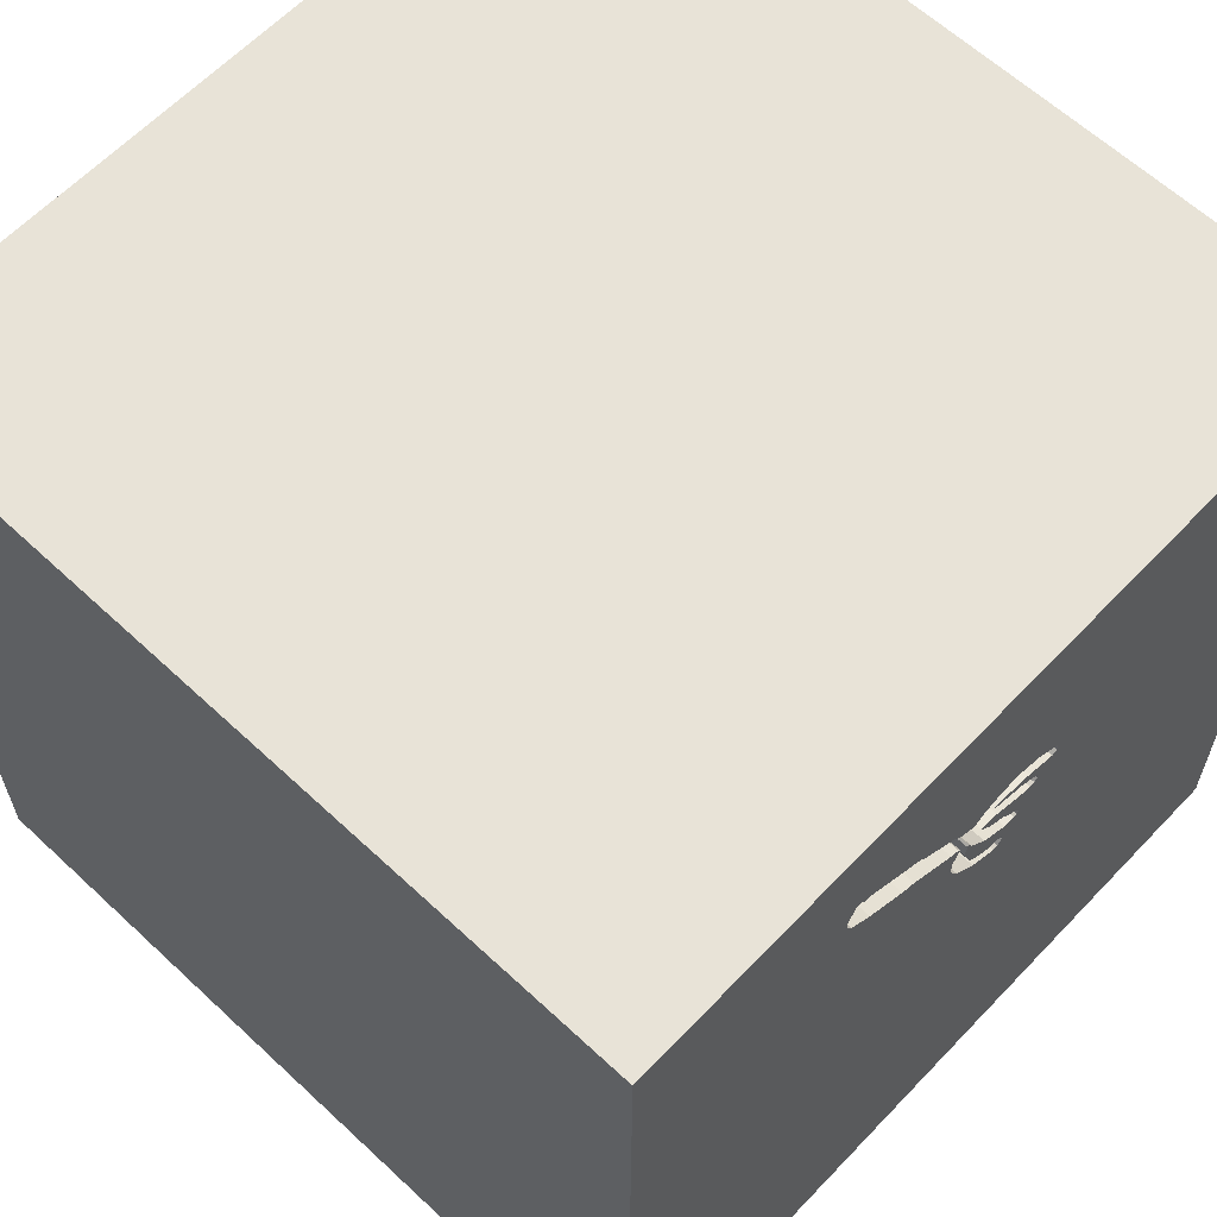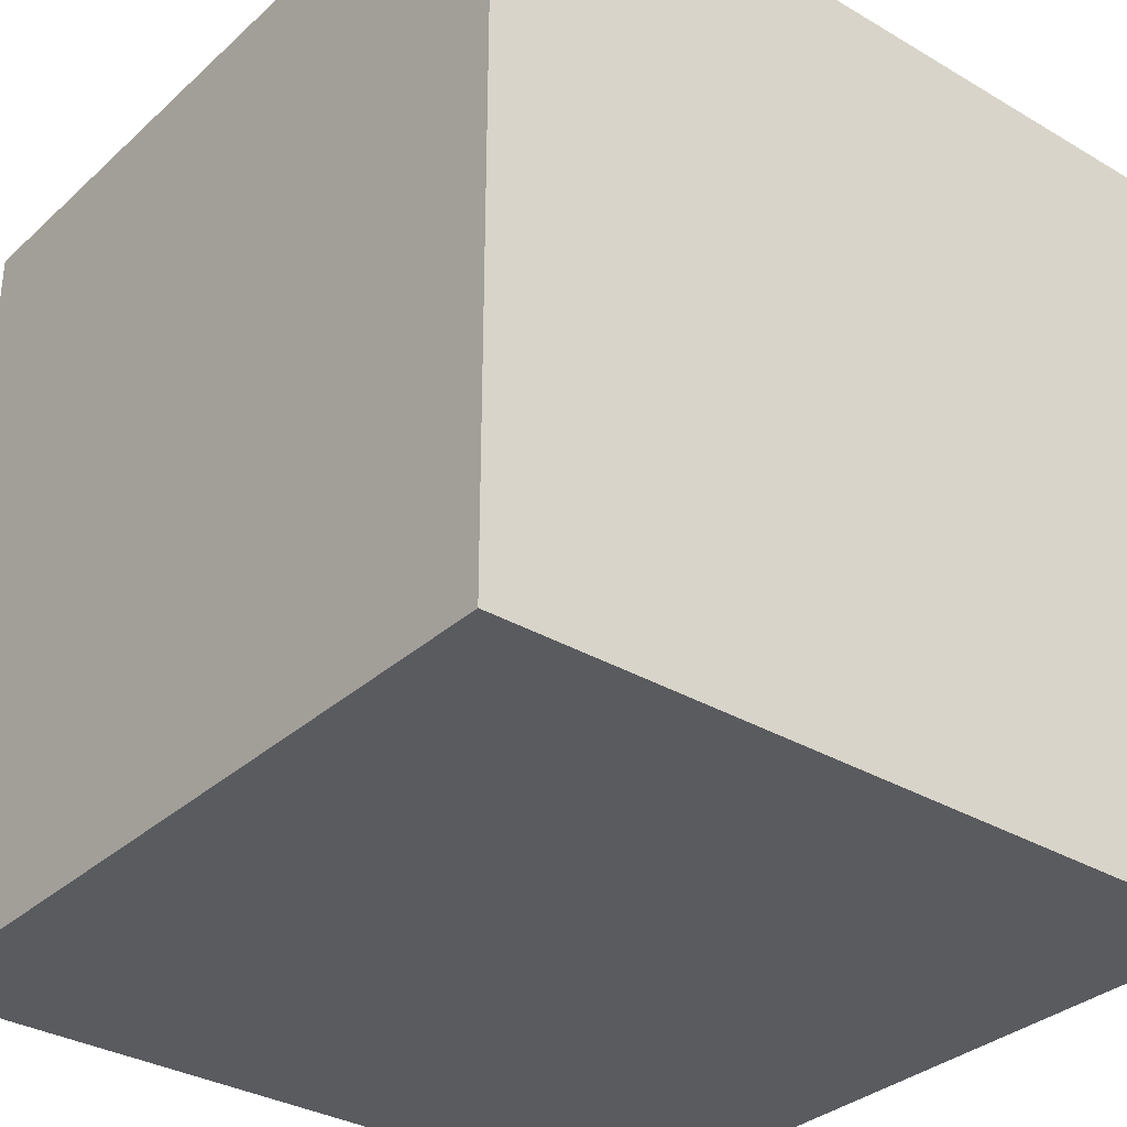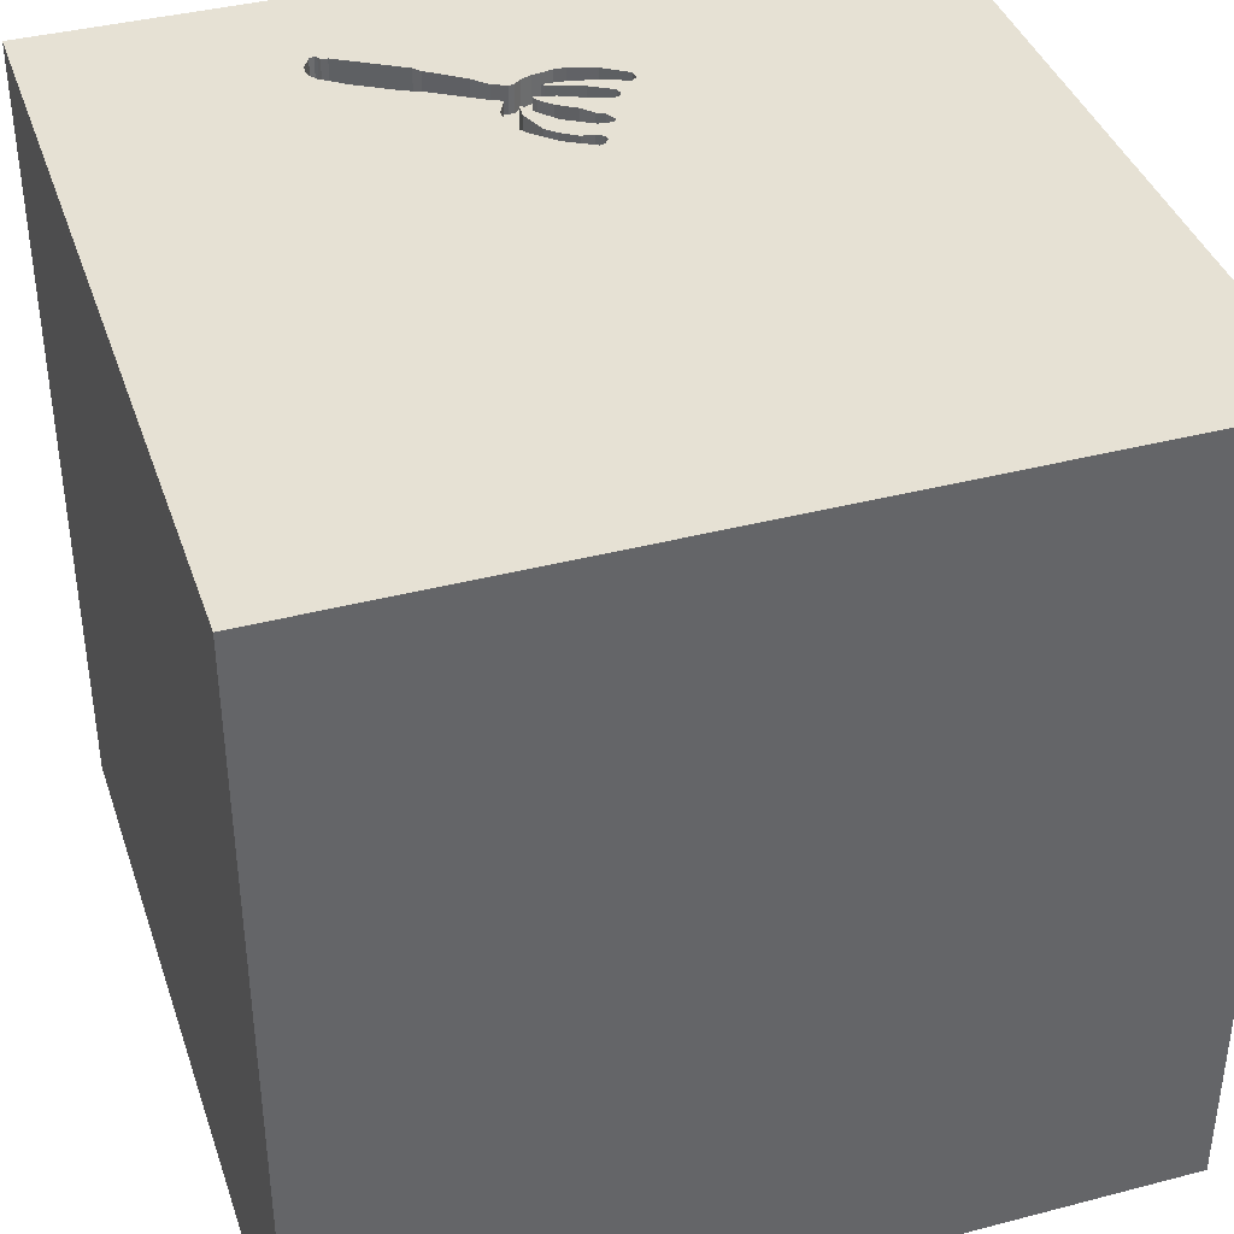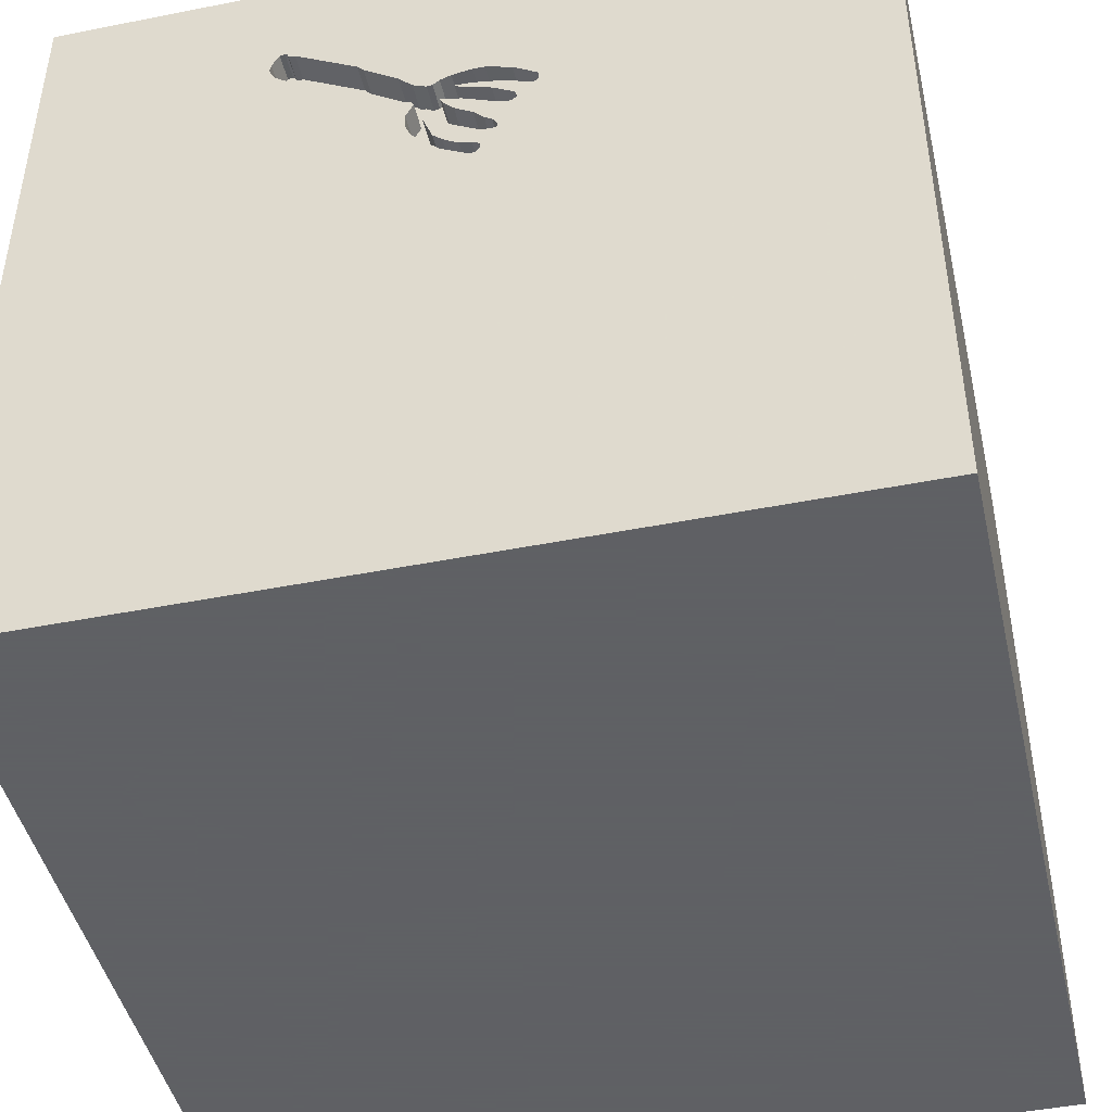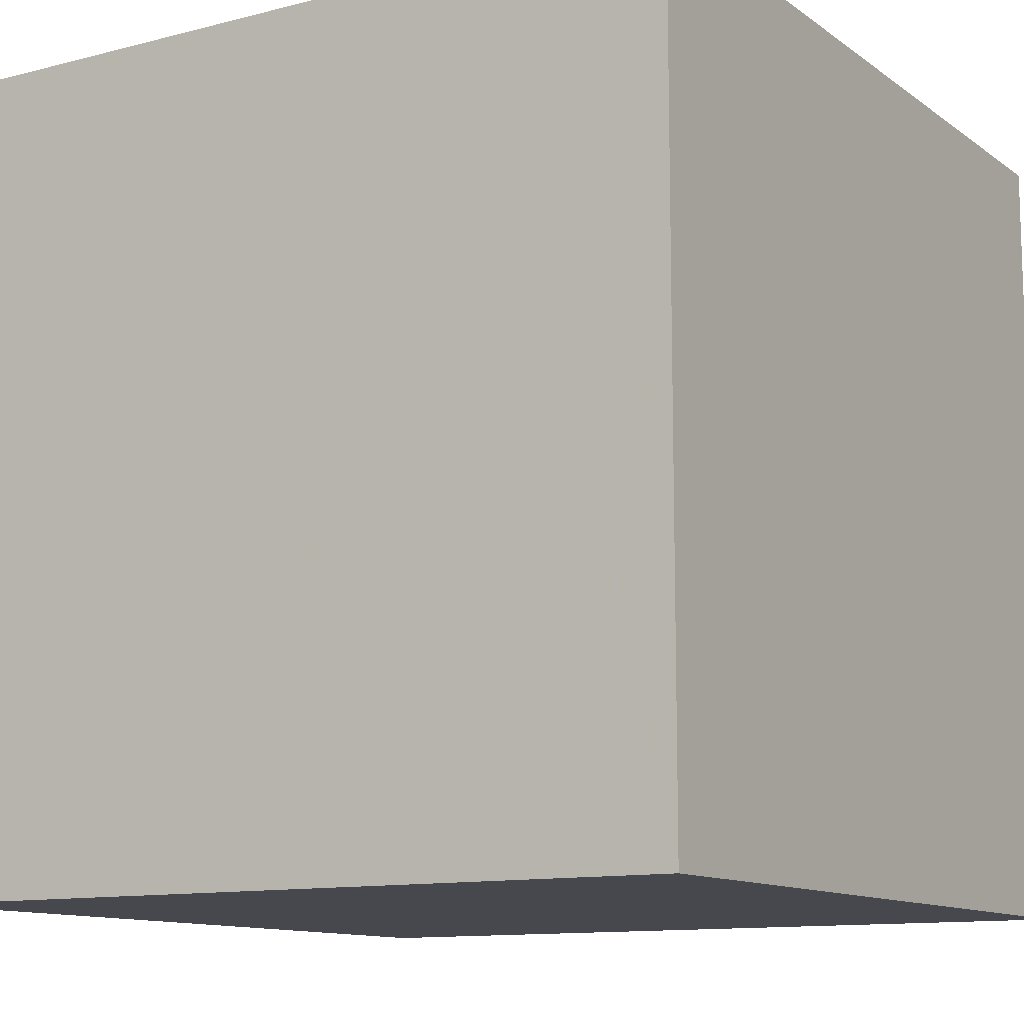
<metadata>
{"format":"obj","ext":"obj","renderer":"f3d","projection":"perspective","resolution":1024,"background":"white","views":[{"elev":62.0,"azim":133.4,"up":"+Z"},{"elev":-32.9,"azim":50.9,"up":"+Y"},{"elev":39.3,"azim":162.0,"up":"+Y"},{"elev":-45.3,"azim":-167.1,"up":"+Z"},{"elev":-11.7,"azim":-58.2,"up":"+Z"}]}
</metadata>
<code>
o fork_67
v -0.1601 1.5 0.7139
v -0.1601 1.4 0.7139
v -0.1463 1.5 0.4648
v -0.1463 1.4 0.4648
v 0.125 1.5 0.4826
v -0.1333 1.5 0.6073
v 0.4084 1.5 0.8294
v 0.4084 1.4 0.8294
v -0.06517 1.5 0.4059
v 0.6118 1.5 1.11
v 0.6118 1.4 1.11
v -0.201 1.5 0.5976
v -0.05874 1.5 0.8112
v 0.6558 1.5 1.057
v -0.05946 1.5 0.3449
v -0.05946 1.4 0.3449
v -0.9245 -0.651 1.5
v -0.7841 0.8618 -1.5
v -1.094 -1.5 -0.02604
v -0.8854 -1.5 0.8333
v -0.268 1.5 0.674
v 0.553 1.5 0.9157
v 0.5339 0.1302 -1.5
v 0.4427 0.1562 1.5
v 0.4948 -0.612 1.5
v 0.2865 -1.5 -1.042
v 0.2083 -1.5 0.5469
v 0.4687 -1.5 -0
v 0.1823 -1.5 1.198
v -0.1562 -1.5 -1.5
v -0.1302 -1.5 1.5
v 0.3776 0.8398 1.5
v 0.1953 1.152 -1.5
v 0.3646 1.5 1.172
v 0.3546 1.5 0.8065
v 1.1 1.5 0.05859
v 0.1562 1.5 -1.5
v -0.02604 1.5 -0.7715
v 0.1302 1.5 1.5
v 0.3234 1.5 0.9257
v -0.2799 -0.8757 -1.5
v 0.5968 1.5 1.089
v -0.02093 1.5 0.4139
v -0.1059 1.5 0.7249
v 0.2214 -1.172 1.5
v 0 0.4687 1.5
v -0.05208 -0 1.5
v -0.1823 1.068 1.5
v -0.1823 -0.4688 1.5
v -0.1562 -1.5 0.1562
v -0.1562 -1.5 -1.25
v -0.1562 -1.5 -0.4167
v -0.1012 1.5 0.8104
v -0.1042 1.5 0.3125
v 0.1968 1.5 0.8349
v -0.104 1.5 0.6931
v -0.09075 1.5 0.4642
v -0.1037 1.5 0.5269
v 0.03423 1.5 0.4499
v 0.001093 1.5 0.7365
v 0.001094 1.4 0.7365
v 0.09471 1.5 0.6361
v 0.09471 1.4 0.6361
v 0.101 1.5 0.6307
v 0.101 1.4 0.6307
v -0.05235 1.5 0.4871
v 0.05311 1.5 0.7829
v 0.05311 1.4 0.7829
v 0.03924 1.5 0.652
v 0.9733 -0.7617 -1.5
v 1.146 0.7943 -1.5
v 1.276 0.651 1.5
v 1.042 -0.07812 1.5
v 1.5 1.5 1.5
v 1.25 -0.6641 1.5
v 1.003 -1.5 -0.01302
v 1.263 -1.5 -0.6771
v 1.042 -1.5 0.625
v 1.5 -1.5 1.5
v 0.008685 1.5 0.5235
v -0.2127 1.5 0.6121
v -0.2127 1.4 0.6121
v -0.2845 1.5 0.7031
v -0.06658 1.5 0.5675
v -0.06657 1.4 0.5675
v 0.4807 1.5 0.8725
v 0.6548 1.5 1.007
v 0.3451 1.5 0.951
v 0.3451 1.4 0.951
v -0.183 1.5 0.593
v -0.183 1.4 0.593
v 0.07929 1.5 0.6055
v -0.02092 1.4 0.4139
v -0.1012 1.4 0.8104
v -0.1308 1.5 0.5108
v -0.1341 1.5 0.4598
v -0.1341 1.4 0.4598
v -0.1037 1.4 0.5269
v 0.1059 1.5 0.5815
v 0.1059 1.4 0.5815
v -0.4687 0.4297 1.5
v -0.625 -0.1562 1.5
v -0.5469 -1.5 0.5208
v -0.625 -1.5 -0.1562
v -0.3776 -1.5 1.25
v -0.7292 -1.5 -1.198
v -0.625 1.146 1.5
v -0.4687 1.5 1.198
v -1.5 -0.638 -0.3906
v -1.5 -1.042 0.625
v -1.5 0.1693 -1.152
v -1.5 0.5729 0.2865
v -1.5 0.3646 1.042
v -1.5 0.4167 -0.4687
v -1.5 0.1302 -1.5
v -1.5 0.1562 1.5
v -1.5 -0.1823 -0.6641
v -1.5 -0.2474 0.4167
v -1.5 -0.05208 -0
v -1.5 -0.2344 1.094
v -1.5 1.237 0.2083
v -1.5 1.5 1.5
v -1.5 1.5 -1.5
v -1.5 1.25 -0.4427
v -1.5 -0.6771 1.172
v -1.5 -0.5208 -1.25
v -1.5 -1.5 -0.1302
v -1.5 -1.5 1.5
v -1.5 -1.5 -1.5
v -1.5 1.5 0.1302
v -1.5 -1.198 0.1823
v -1.5 -1.25 -0.3776
v -1.5 0.8464 -1.042
v -1.5 0.8333 -0.2083
v -1.5 0.8333 1.042
v 0.6027 1.5 1.105
v -0.006599 1.5 0.7289
v -0.006599 1.4 0.7289
v 0.01298 1.5 0.7988
v 0.01298 1.4 0.7988
v 0.125 1.4 0.4826
v -0.0775 1.5 0.3495
v 0.07929 1.4 0.6055
v 0.1649 1.5 0.5646
v 0.1649 1.4 0.5646
v 0.04642 1.5 0.5673
v 0.5469 -1.5 -0.625
v 0.651 -1.5 1.198
v 1.5 -1.5 -1.5
v 0.5208 1.5 0.8965
v 0.5733 1.5 1.087
v 0.08694 1.5 0.5303
v 0.553 1.4 0.9157
v 0.6298 1.5 1.105
v 0.6298 1.4 1.105
v 0.04133 1.5 0.402
v 0.04133 1.4 0.402
v -0.05894 1.5 0.7344
v 0.008685 1.4 0.5235
v -0.02483 1.5 0.6567
v -0.02483 1.4 0.6567
v 0.3234 1.4 0.9257
v 0.1968 1.4 0.8349
v 0.03924 1.4 0.652
v 0.6603 1.5 1.029
v 0.6603 1.4 1.029
v 1.5 -0.8464 0.9701
v 1.5 -0.8317 -0.4744
v 1.5 0.6559 0.7292
v 1.5 -0.1302 -1.5
v 1.5 0.2148 -0.8268
v 1.5 -0.1042 1.5
v 1.5 1.1 -0.599
v 1.5 -1.5 0.1302
v 1.5 1.5 -1.5
v 1.5 1.5 0.1302
v -0.1174 1.5 0.5188
v -1.178 -0.5306 -1.5
v -1.315 -0.3385 1.5
v -1.198 -1.5 0.4427
v -1.172 -1.5 -0.5208
v -1.198 0.5208 1.5
v -1.159 1.5 -0.7682
v -0.8333 1.5 0.4199
v 0.3546 1.4 0.8065
v 0.04832 1.5 0.6728
v 0.04832 1.4 0.6728
v -0.2833 1.5 0.7201
v -0.2833 1.4 0.7201
v -0.000125 1.5 0.6102
v 0.1381 1.5 0.6712
v 0.1381 1.4 0.6712
v 0.03423 1.4 0.4499
v 0.1646 1.5 0.6165
v 0.1476 1.5 0.6861
v 0.1476 1.4 0.6861
v 0.6358 1.5 0.9773
v 0.6358 1.4 0.9773
v -0.03335 1.5 0.5888
v -0.5208 -1.5 -0.7812
v -0.4167 -1.198 1.5
v 0.09728 1.5 0.7602
v 0.09728 1.4 0.7602
v -0.1956 1.5 0.7785
v 0.5733 1.4 1.087
v 0.07698 1.5 0.7634
v -0.1333 1.4 0.6073
v -0.268 1.4 0.674
v 0.07698 1.4 0.7634
v -0.1956 1.4 0.7785
v 0.1561 1.5 0.541
v 0.5968 1.4 1.089
v 0.8073 1.5 1.081
v 0.8333 0.8333 1.5
v 0.1224 1.5 0.7721
v -0.0775 1.4 0.3495
v 0.6558 1.4 1.057
v -0.05894 1.4 0.7344
v -0.09459 1.5 0.373
v -0.09459 1.4 0.373
v 0.2752 1.5 0.7577
v -0.1507 1.5 0.4774
v -0.1507 1.4 0.4774
v -0.2856 1.5 0.6881
v 0.4557 1.5 1.017
v 0.1474 1.5 0.784
v 0.1474 1.4 0.784
v 0.06951 1.5 0.4832
v 0.06951 1.4 0.4832
v 0.1035 1.5 0.6053
v -0.05874 1.4 0.8112
v 0.1646 1.4 0.6165
v -0.1272 1.5 0.6845
v -0.1272 1.4 0.6845
v -0.06517 1.4 0.4059
v 0.1472 1.5 0.5173
v -0.09231 1.5 0.382
v 0.3344 1.5 0.9385
v -0.1308 1.4 0.5108
v -0.201 1.4 0.5976
v -0.2856 1.4 0.6881
v 0.182 1.5 0.7004
v 0.182 1.4 0.7004
v 0.6548 1.4 1.007
v -0.09003 1.5 0.3911
v -0.09003 1.4 0.3911
v 0.1472 1.4 0.5173
v -0.000126 1.4 0.6102
v -0.09075 1.4 0.4642
v -0.2063 1.5 0.6373
v -0.2063 1.4 0.6373
v 0.6027 1.4 1.105
f 17 179 128
f 180 20 128
f 105 31 128
f 31 201 128
f 116 125 128
f 110 127 128
f 179 116 128
f 116 120 125
f 110 131 127
f 127 180 128
f 20 105 128
f 125 110 128
f 201 17 128
f 31 45 201
f 120 110 125
f 127 19 180
f 131 132 127
f 201 49 17
f 180 103 20
f 20 103 105
f 105 29 31
f 116 113 120
f 120 118 110
f 110 118 131
f 127 181 19
f 79 45 31
f 45 49 201
f 49 102 17
f 102 179 17
f 118 109 131
f 19 103 180
f 103 29 105
f 29 79 31
f 179 182 116
f 113 118 120
f 132 129 127
f 19 104 103
f 103 27 29
f 29 148 79
f 116 135 113
f 129 181 127
f 122 135 116
f 109 132 131
f 102 182 179
f 182 122 116
f 118 119 109
f 104 50 103
f 50 27 103
f 45 25 49
f 49 47 102
f 102 101 182
f 79 25 45
f 181 104 19
f 27 148 29
f 109 129 132
f 181 200 104
f 47 101 102
f 101 122 182
f 113 112 118
f 119 117 109
f 101 107 122
f 135 112 113
f 112 119 118
f 129 106 181
f 104 52 50
f 27 78 148
f 25 47 49
f 106 200 181
f 200 52 104
f 78 79 148
f 79 75 25
f 25 24 47
f 47 46 101
f 50 28 27
f 135 121 112
f 109 126 129
f 122 121 135
f 112 117 119
f 117 126 109
f 27 76 78
f 75 73 25
f 73 24 25
f 24 46 47
f 46 48 101
f 48 107 101
f 112 114 117
f 52 28 50
f 28 76 27
f 200 26 52
f 52 147 28
f 24 32 46
f 121 134 112
f 134 114 112
f 129 30 106
f 184 122 108
f 122 130 121
f 117 111 126
f 178 30 129
f 106 51 200
f 51 26 200
f 26 147 52
f 79 172 75
f 46 32 48
f 184 130 122
f 114 111 117
f 41 30 178
f 78 174 79
f 167 172 79
f 48 122 107
f 126 115 129
f 30 51 106
f 147 76 28
f 76 174 78
f 167 79 174
f 73 72 24
f 24 72 32
f 48 39 122
f 188 184 108
f 111 115 126
f 178 129 115
f 172 73 75
f 108 122 39
f 121 124 134
f 134 133 114
f 18 41 178
f 169 172 167
f 72 214 32
f 55 108 39
f 204 188 108
f 58 177 184
f 184 188 83
f 184 83 224
f 224 21 81
f 90 58 184
f 184 224 81
f 12 90 184
f 184 81 12
f 133 111 114
f 147 77 76
f 168 167 174
f 168 169 167
f 108 55 53
f 108 53 204
f 184 177 95
f 96 57 54
f 96 54 184
f 184 95 222
f 3 96 184
f 184 222 3
f 250 81 21
f 21 1 44
f 233 250 21
f 44 56 233
f 21 44 233
f 90 6 58
f 38 184 54
f 55 67 139
f 13 53 55
f 55 139 13
f 57 66 43
f 57 43 9
f 15 156 54
f 57 9 245
f 142 15 54
f 57 245 237
f 57 237 219
f 54 57 219
f 54 219 142
f 6 160 190
f 190 199 84
f 84 58 6
f 6 190 84
f 130 124 121
f 124 133 134
f 172 72 73
f 32 39 48
f 55 202 206
f 55 206 67
f 38 54 156
f 66 80 152
f 152 228 59
f 43 66 152
f 152 59 43
f 44 137 56
f 69 190 160
f 69 160 186
f 183 130 184
f 18 178 115
f 30 26 51
f 77 174 76
f 214 74 32
f 34 55 39
f 215 202 55
f 55 226 215
f 80 146 152
f 60 137 44
f 44 158 60
f 38 183 184
f 23 41 18
f 26 149 147
f 147 149 77
f 171 169 168
f 55 34 40
f 5 236 36
f 38 156 5
f 99 152 146
f 99 146 92
f 92 62 64
f 230 99 92
f 92 64 230
f 130 123 124
f 23 70 41
f 72 74 214
f 88 238 34
f 34 225 88
f 36 236 211
f 194 191 195
f 36 211 144
f 194 195 36
f 36 144 194
f 36 38 5
f 183 123 130
f 124 123 133
f 133 115 111
f 70 30 41
f 30 149 26
f 77 149 174
f 74 39 32
f 34 151 225
f 40 34 238
f 242 221 36
f 195 242 36
f 133 123 115
f 33 23 18
f 70 149 30
f 168 174 149
f 173 169 171
f 172 74 72
f 213 34 39
f 151 34 42
f 18 115 123
f 71 23 33
f 169 74 172
f 213 39 74
f 213 87 165
f 213 165 14
f 213 14 154
f 213 154 10
f 136 42 34
f 10 136 34
f 10 34 213
f 36 221 35
f 213 22 197
f 213 197 87
f 36 35 7
f 213 36 22
f 36 7 86
f 86 150 36
f 175 38 36
f 36 150 22
f 71 70 23
f 36 213 74
f 37 38 175
f 123 183 38
f 37 33 18
f 37 71 33
f 176 169 173
f 37 123 38
f 37 18 123
f 175 71 37
f 170 70 71
f 170 171 168
f 175 173 171
f 175 176 173
f 176 74 169
f 176 36 74
f 175 36 176
f 175 170 71
f 170 149 70
f 170 168 149
f 175 171 170
f 189 208 241
f 208 189 2
f 83 188 189
f 189 241 83
f 241 208 224
f 208 2 21
f 189 210 2
f 241 224 83
f 188 204 189
f 21 224 208
f 1 21 2
f 210 189 204
f 210 94 2
f 44 1 2
f 2 218 44
f 94 210 204
f 204 53 94
f 2 94 218
f 218 158 44
f 53 13 94
f 218 94 231
f 218 61 158
f 231 94 13
f 61 218 231
f 60 158 61
f 140 61 231
f 61 138 60
f 13 139 140
f 140 231 13
f 68 61 140
f 137 60 138
f 61 187 138
f 209 61 68
f 68 140 139
f 139 67 68
f 56 137 138
f 138 234 56
f 209 187 61
f 138 187 161
f 67 206 209
f 209 68 67
f 234 233 56
f 138 161 234
f 203 187 209
f 186 160 161
f 161 187 186
f 234 251 233
f 207 234 161
f 192 187 203
f 206 202 203
f 203 209 206
f 160 6 161
f 250 233 251
f 234 207 251
f 207 161 6
f 63 187 192
f 196 192 203
f 202 215 203
f 69 186 187
f 187 164 69
f 251 82 81
f 81 250 251
f 251 207 91
f 63 164 187
f 192 65 63
f 195 191 192
f 192 196 195
f 203 227 196
f 215 226 227
f 227 203 215
f 251 240 82
f 240 251 91
f 91 207 6
f 6 90 91
f 63 143 164
f 232 65 192
f 64 62 63
f 63 65 64
f 191 194 192
f 243 196 227
f 226 55 227
f 164 248 69
f 12 81 82
f 82 240 12
f 90 12 240
f 240 91 90
f 143 63 92
f 143 248 164
f 100 65 232
f 232 192 194
f 62 92 63
f 196 243 195
f 243 227 163
f 163 227 55
f 190 69 248
f 143 92 146
f 248 143 159
f 230 64 65
f 65 100 230
f 145 100 232
f 242 195 243
f 243 163 185
f 199 190 248
f 248 85 199
f 146 80 159
f 159 143 146
f 85 248 159
f 100 99 230
f 100 145 247
f 194 144 145
f 145 232 194
f 243 185 221
f 221 242 243
f 163 162 185
f 162 163 55
f 55 40 162
f 84 199 85
f 80 66 159
f 85 159 98
f 100 229 152
f 152 99 100
f 247 229 100
f 247 145 211
f 211 236 247
f 144 211 145
f 185 35 221
f 185 162 8
f 162 40 238
f 85 98 84
f 249 159 66
f 66 57 249
f 249 98 159
f 229 228 152
f 141 229 247
f 236 5 247
f 7 35 185
f 185 8 7
f 8 162 89
f 238 88 89
f 89 162 238
f 58 84 98
f 98 249 239
f 59 228 229
f 229 193 59
f 229 141 157
f 141 247 5
f 153 8 89
f 89 88 225
f 98 239 177
f 98 177 58
f 57 96 97
f 97 249 57
f 239 249 97
f 193 229 157
f 5 156 157
f 157 141 5
f 8 153 86
f 86 7 8
f 205 153 89
f 205 89 225
f 225 151 205
f 95 177 239
f 239 97 223
f 43 59 193
f 193 93 43
f 193 157 93
f 150 86 153
f 153 22 150
f 205 198 153
f 205 151 42
f 239 223 95
f 96 3 4
f 4 97 96
f 4 223 97
f 16 93 157
f 156 15 16
f 16 157 156
f 153 198 22
f 205 212 198
f 212 205 42
f 222 95 223
f 3 222 223
f 223 4 3
f 9 43 93
f 93 235 9
f 93 16 235
f 15 142 16
f 197 22 198
f 198 212 244
f 42 136 212
f 235 16 216
f 216 16 142
f 87 197 198
f 198 244 87
f 166 244 212
f 252 212 136
f 235 246 9
f 246 235 216
f 244 166 87
f 166 212 217
f 212 252 155
f 136 10 252
f 245 9 246
f 246 216 220
f 142 219 220
f 220 216 142
f 165 87 166
f 14 165 166
f 166 217 14
f 155 217 212
f 155 252 11
f 11 252 10
f 237 245 246
f 246 220 237
f 219 237 220
f 217 155 14
f 10 154 155
f 155 11 10
f 154 14 155

</code>
